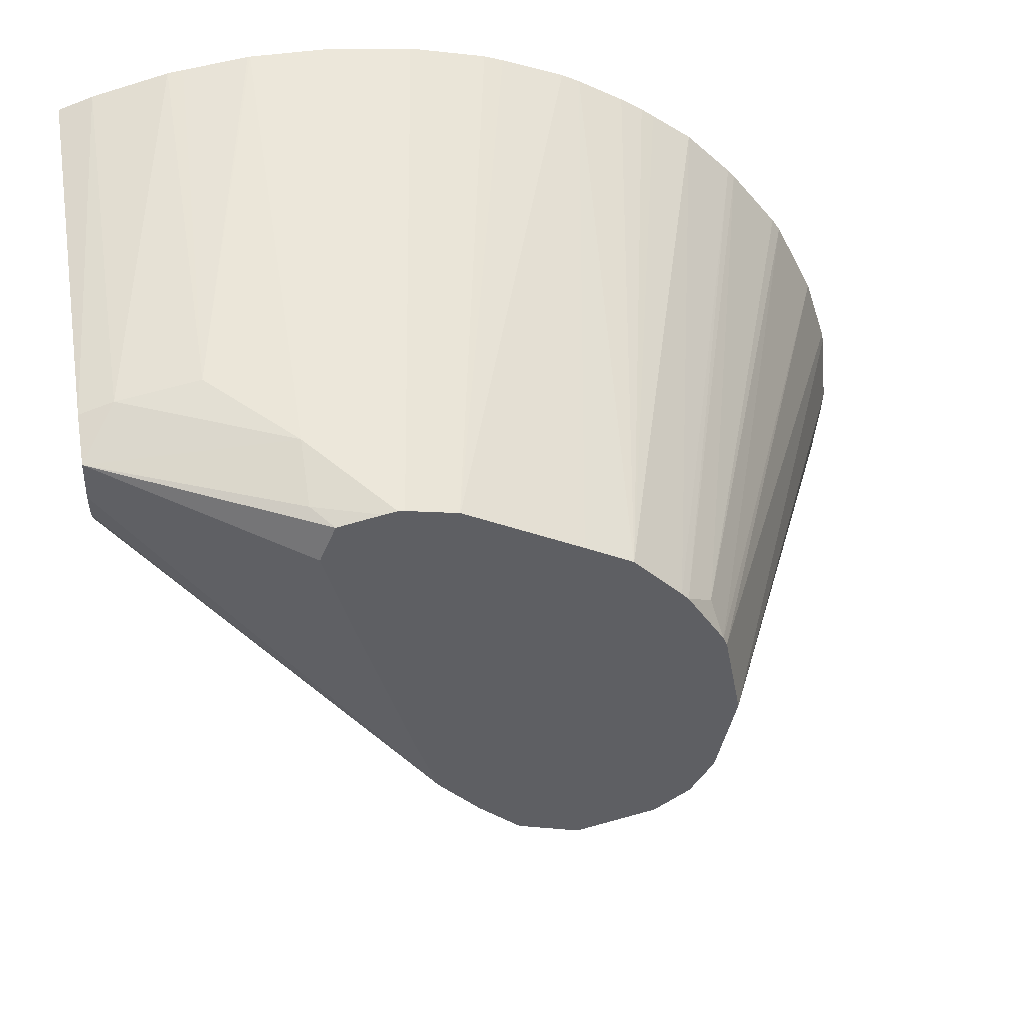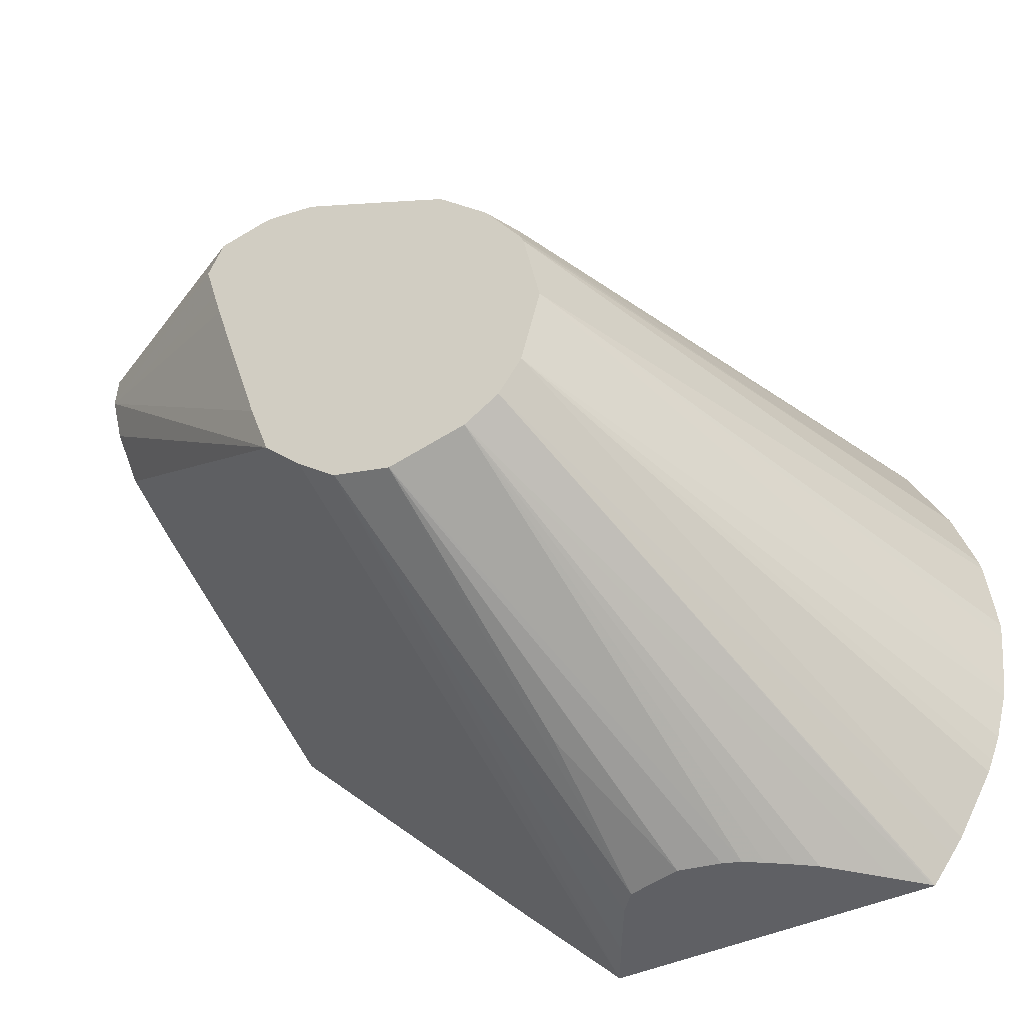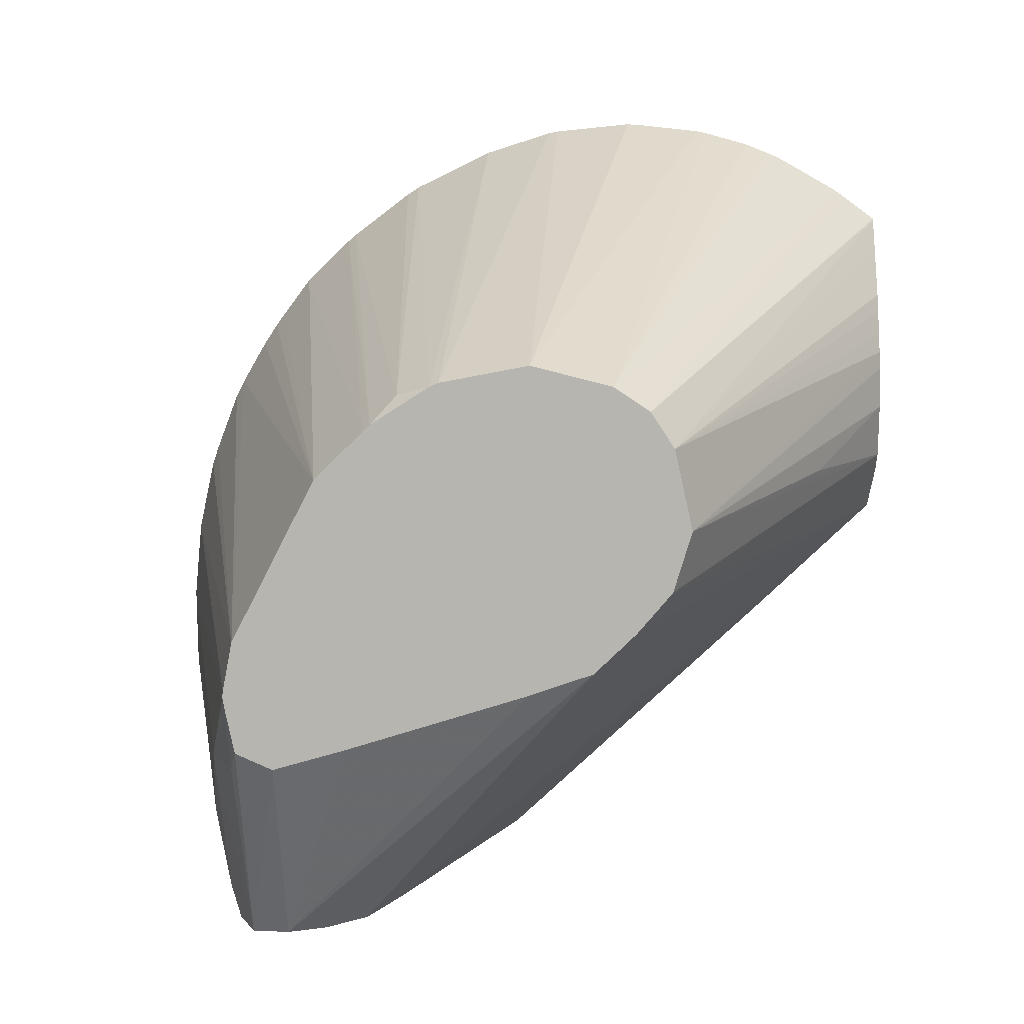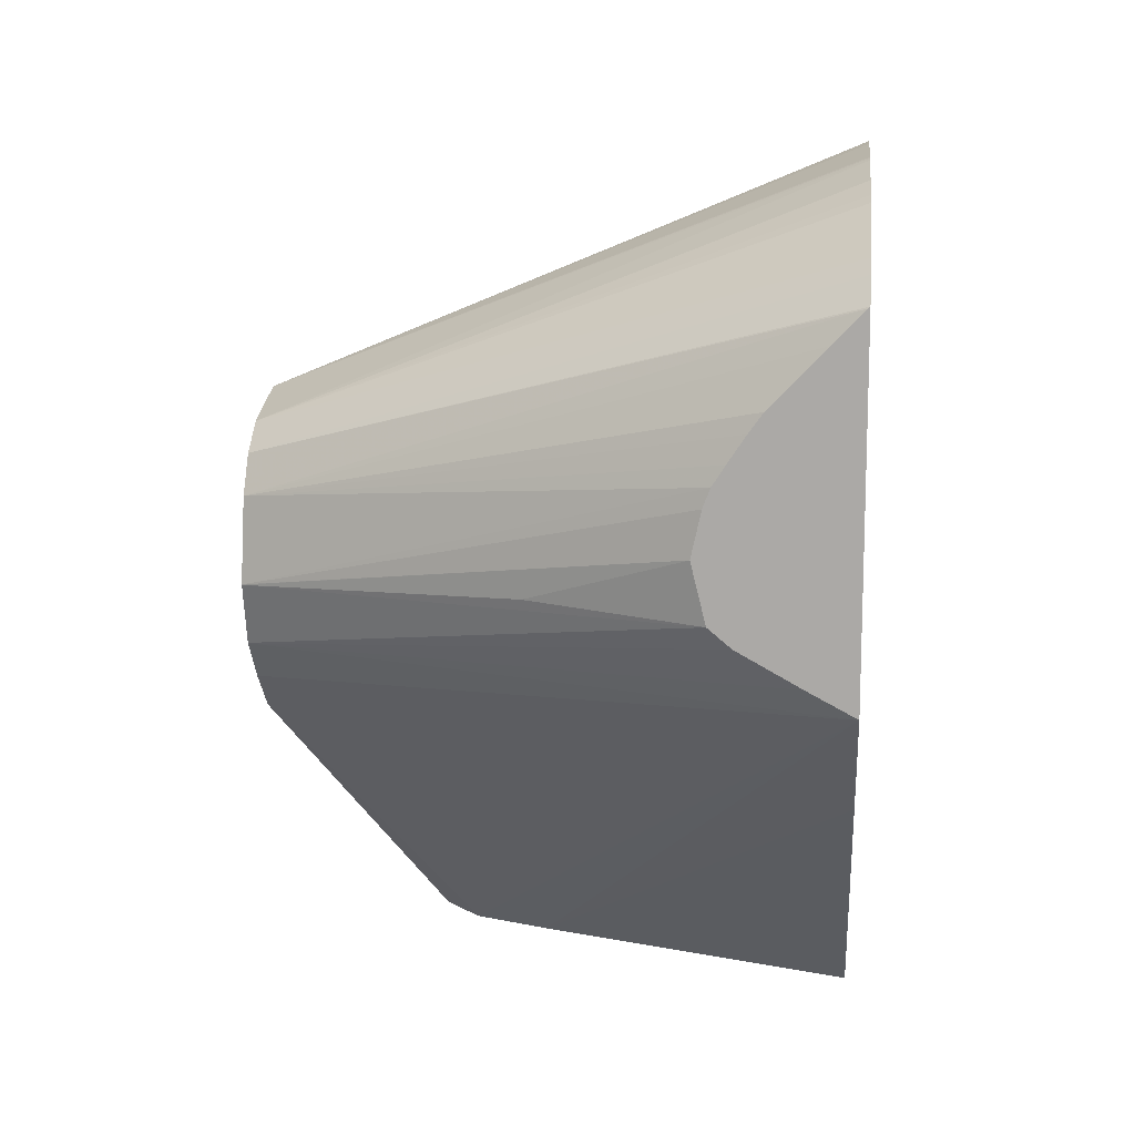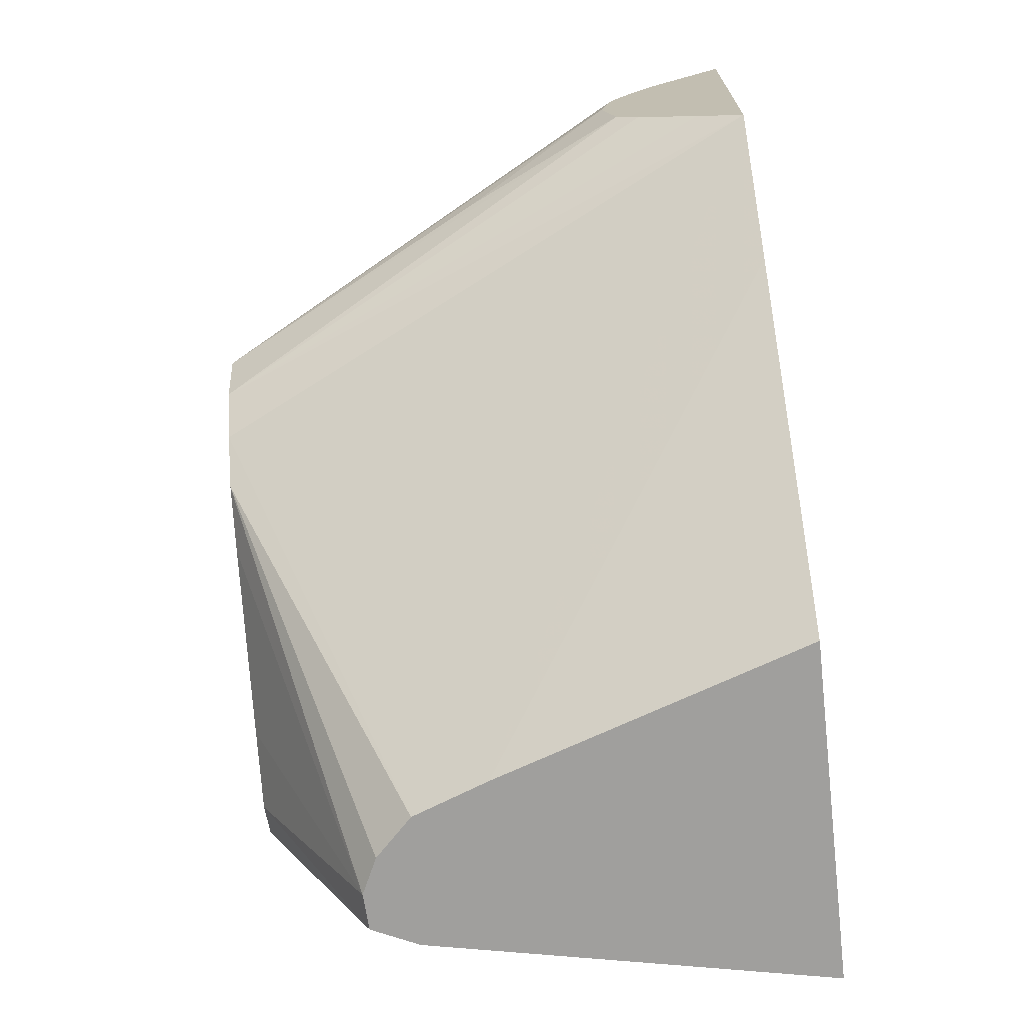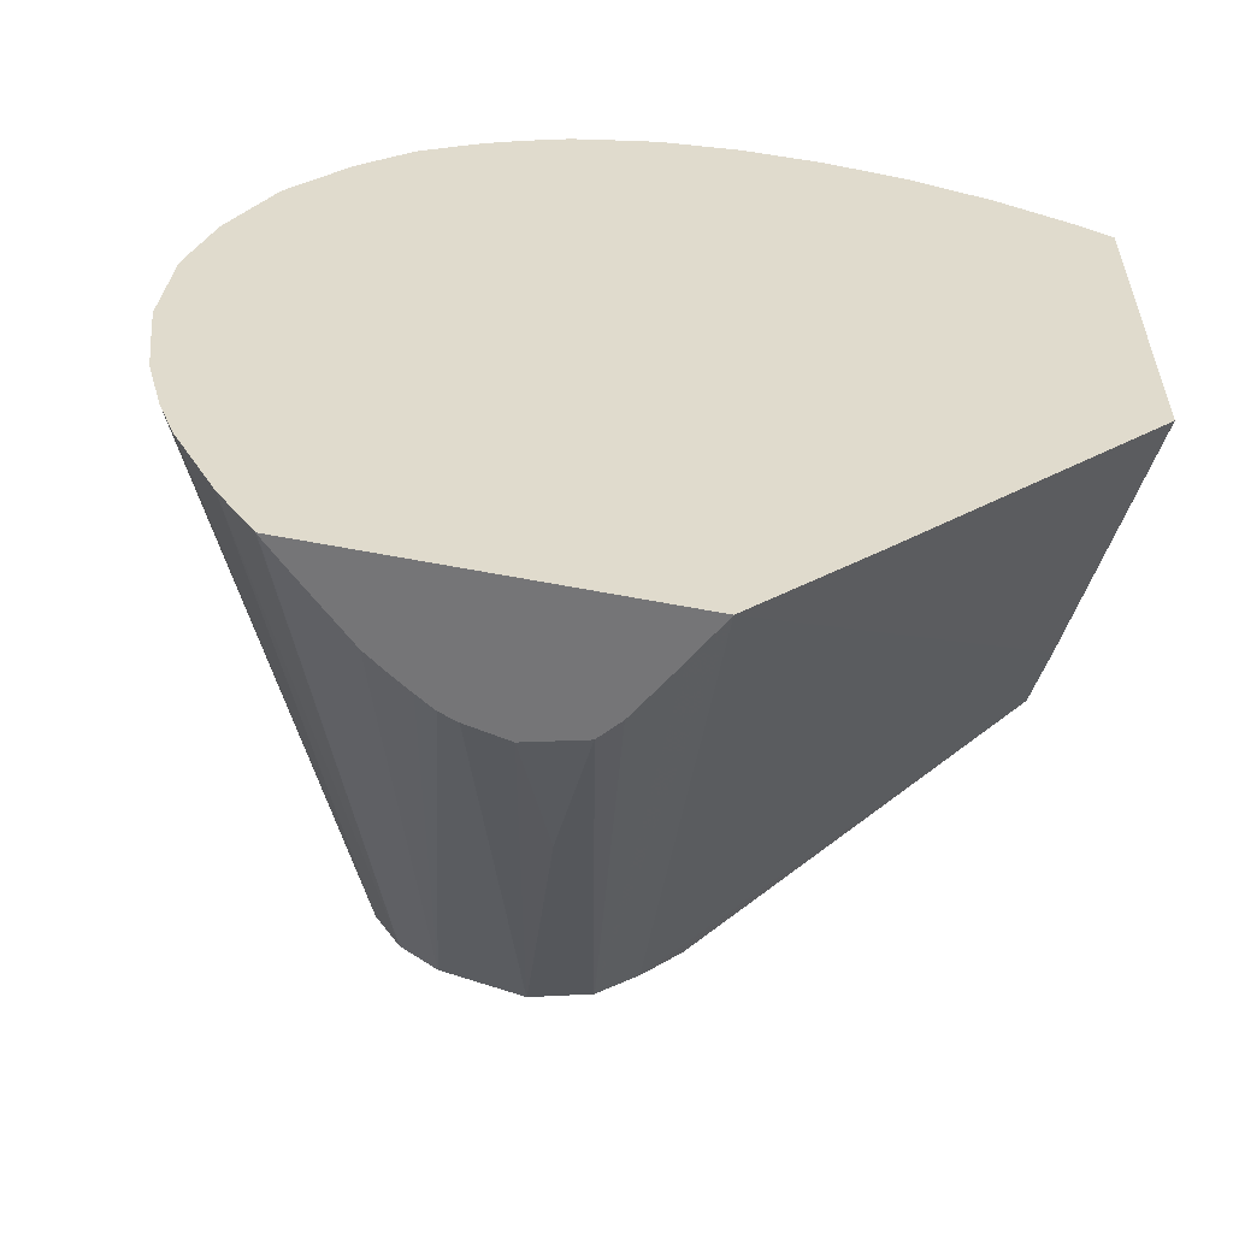
<metadata>
{"format":"obj","ext":"obj","renderer":"f3d","projection":"perspective","resolution":1024,"background":"white","views":[{"elev":41.5,"azim":80.8,"up":"+Z"},{"elev":-44.1,"azim":118.3,"up":"+Z"},{"elev":8.0,"azim":93.8,"up":"+Y"},{"elev":13.2,"azim":-174.3,"up":"+Y"},{"elev":-71.4,"azim":-173.8,"up":"+Y"},{"elev":-56.6,"azim":-101.6,"up":"+Z"}]}
</metadata>
<code>
v 0.05097 -0.0008303 0.01809
v 0.06233 -0.0008135 0.01525
v 0.05097 -1.624e-05 0.01802
v 0.05097 -0.002493 0.01806
v 0.06068 -0.002493 0.01579
v 0.06233 -0.0009391 0.01526
v 0.06233 0.0001797 0.01506
v 0.05097 0.0008313 0.01794
v 0.05097 -0.002544 0.01806
v 0.05902 -0.004155 0.01609
v 0.05902 -0.005818 0.01578
v 0.05998 -0.006507 0.01513
v 0.06188 -0.002493 0.0152
v 0.06233 -0.001202 0.01521
v 0.06233 0.0001881 0.01506
v 0.05097 0.004049 0.01699
v 0.05097 0.002774 0.01748
v 0.05097 0.002384 0.01761
v 0.05097 -0.003887 0.01788
v 0.05097 -0.004205 0.01783
v 0.05097 -0.005791 0.01743
v 0.05904 -0.006507 0.01557
v 0.06002 -0.006507 0.01438
v 0.06233 -0.002396 0.01427
v 0.06233 -0.002073 0.01503
v 0.06233 0.002493 0.01387
v 0.05097 0.004414 0.01681
v 0.05097 -0.006507 0.01719
v 0.05966 -0.006507 0.01363
v 0.06233 -0.0003579 0.007872
v 0.06233 -0.0008068 0.009143
v 0.06233 -0.001954 0.01277
v 0.06233 -0.002137 0.01339
v 0.06233 0.003431 0.01338
v 0.05097 0.005347 0.01627
v 0.05097 -0.006507 0.0101
v 0.05889 -0.006507 0.01285
v 0.06233 0.0004527 0.007036
v 0.06233 0.003439 0.01338
v 0.05097 0.005804 0.01597
v 0.05097 -0.0008872 0.00413
v 0.05735 -0.006507 0.01226
v 0.05097 0.001501 0.001633
v 0.06233 0.001277 0.006339
v 0.06233 0.004397 0.01241
v 0.05097 0.006886 0.01517
v 0.05097 0.006064 0.01578
v 0.05097 0.008379 0.001633
v 0.05189 0.001992 0.001633
v 0.06233 0.001289 0.006332
v 0.05309 0.002655 0.001633
v 0.06233 0.004536 0.01226
v 0.05097 0.007826 0.0142
v 0.05097 0.008816 0.002226
v 0.06233 0.004824 0.006801
v 0.05101 0.008342 0.001633
v 0.05353 0.003024 0.001633
v 0.06233 0.002494 0.005967
v 0.06233 0.005285 0.0111
v 0.06193 0.005087 0.01178
v 0.05097 0.007968 0.01403
v 0.05097 0.009054 0.002553
v 0.06233 0.005303 0.007518
v 0.06233 0.004107 0.006324
v 0.0516 0.007734 0.001633
v 0.05381 0.004156 0.001633
v 0.05678 0.003037 0.003176
v 0.06233 0.002503 0.005967
v 0.06233 0.005364 0.01092
v 0.05097 0.009936 0.0108
v 0.05097 0.009117 0.01249
v 0.05097 0.008948 0.01275
v 0.05097 0.009819 0.0039
v 0.06233 0.005707 0.009143
v 0.05097 0.009928 0.004158
v 0.05097 0.01013 0.004678
v 0.05097 0.0104 0.005636
v 0.05348 0.00538 0.001633
v 0.05324 0.005759 0.001633
v 0.0529 0.006273 0.001633
v 0.05263 0.006645 0.001633
v 0.05362 0.005017 0.001633
v 0.05097 0.01044 0.00915
v 0.05097 0.0104 0.00934
v 0.05097 0.01043 0.005754
v 0.05097 0.01044 0.005835
v 0.05097 0.01058 0.007141
v 0.05097 0.0106 0.007481
f 1 35 40
f 1 27 35
f 1 16 27
f 1 17 16
f 1 18 17
f 1 8 18
f 1 3 8
f 1 2 3
f 12 28 36
f 1 47 46
f 1 40 47
f 12 22 28
f 1 46 53
f 1 53 61
f 1 61 72
f 1 72 71
f 1 71 70
f 1 70 84
f 1 84 83
f 1 83 88
f 1 88 87
f 1 41 36
f 1 36 28
f 1 85 77
f 1 77 76
f 1 76 75
f 1 75 73
f 1 73 62
f 1 62 54
f 1 54 48
f 1 48 43
f 1 43 41
f 2 8 3
f 1 86 85
f 1 28 21
f 1 21 20
f 1 20 19
f 1 19 9
f 1 9 4
f 1 4 5
f 1 5 6
f 1 6 2
f 2 7 8
f 2 44 50
f 2 6 14
f 2 45 39
f 2 39 34
f 2 25 24
f 2 24 33
f 2 33 32
f 2 32 31
f 2 31 30
f 2 30 38
f 2 38 44
f 11 20 21
f 2 50 58
f 2 68 64
f 2 64 55
f 2 55 63
f 2 63 74
f 2 74 69
f 2 69 59
f 2 59 52
f 2 52 45
f 2 58 68
f 5 14 6
f 7 15 16
f 2 34 26
f 2 26 15
f 2 15 7
f 4 9 10
f 4 10 5
f 5 10 11
f 5 11 12
f 5 12 13
f 5 13 14
f 1 87 86
f 2 14 25
f 7 16 17
f 7 17 18
f 7 18 8
f 9 19 10
f 10 19 20
f 10 20 11
f 11 21 22
f 11 22 12
f 15 27 16
f 21 28 22
f 12 36 42
f 12 42 37
f 12 37 29
f 12 29 23
f 12 23 24
f 12 24 25
f 12 25 13
f 13 25 14
f 15 26 27
f 44 49 51
f 35 39 40
f 23 29 30
f 23 30 31
f 23 31 32
f 23 32 33
f 23 33 24
f 26 34 27
f 27 34 35
f 29 37 30
f 30 37 38
f 36 41 42
f 59 71 60
f 43 56 65
f 43 48 56
f 41 43 42
f 39 47 40
f 39 46 47
f 39 45 46
f 38 43 44
f 37 43 38
f 37 42 43
f 59 70 71
f 43 65 81
f 43 81 80
f 43 80 79
f 43 79 78
f 43 78 82
f 43 82 66
f 43 66 57
f 43 57 51
f 43 51 49
f 43 49 44
f 52 61 53
f 74 88 83
f 55 64 56
f 45 52 53
f 45 53 46
f 48 54 55
f 48 55 56
f 50 51 57
f 50 57 58
f 52 59 60
f 52 60 61
f 64 81 65
f 54 62 55
f 44 51 50
f 55 62 63
f 56 64 65
f 57 66 67
f 57 67 58
f 58 67 66
f 58 66 68
f 59 69 70
f 34 39 35
f 74 86 87
f 74 87 88
f 60 72 61
f 62 73 63
f 63 73 75
f 63 75 76
f 63 76 77
f 63 77 74
f 64 68 78
f 64 78 79
f 64 79 80
f 60 71 72
f 66 82 68
f 68 82 78
f 69 74 83
f 69 83 84
f 69 84 70
f 74 77 85
f 74 85 86
f 64 80 81

</code>
